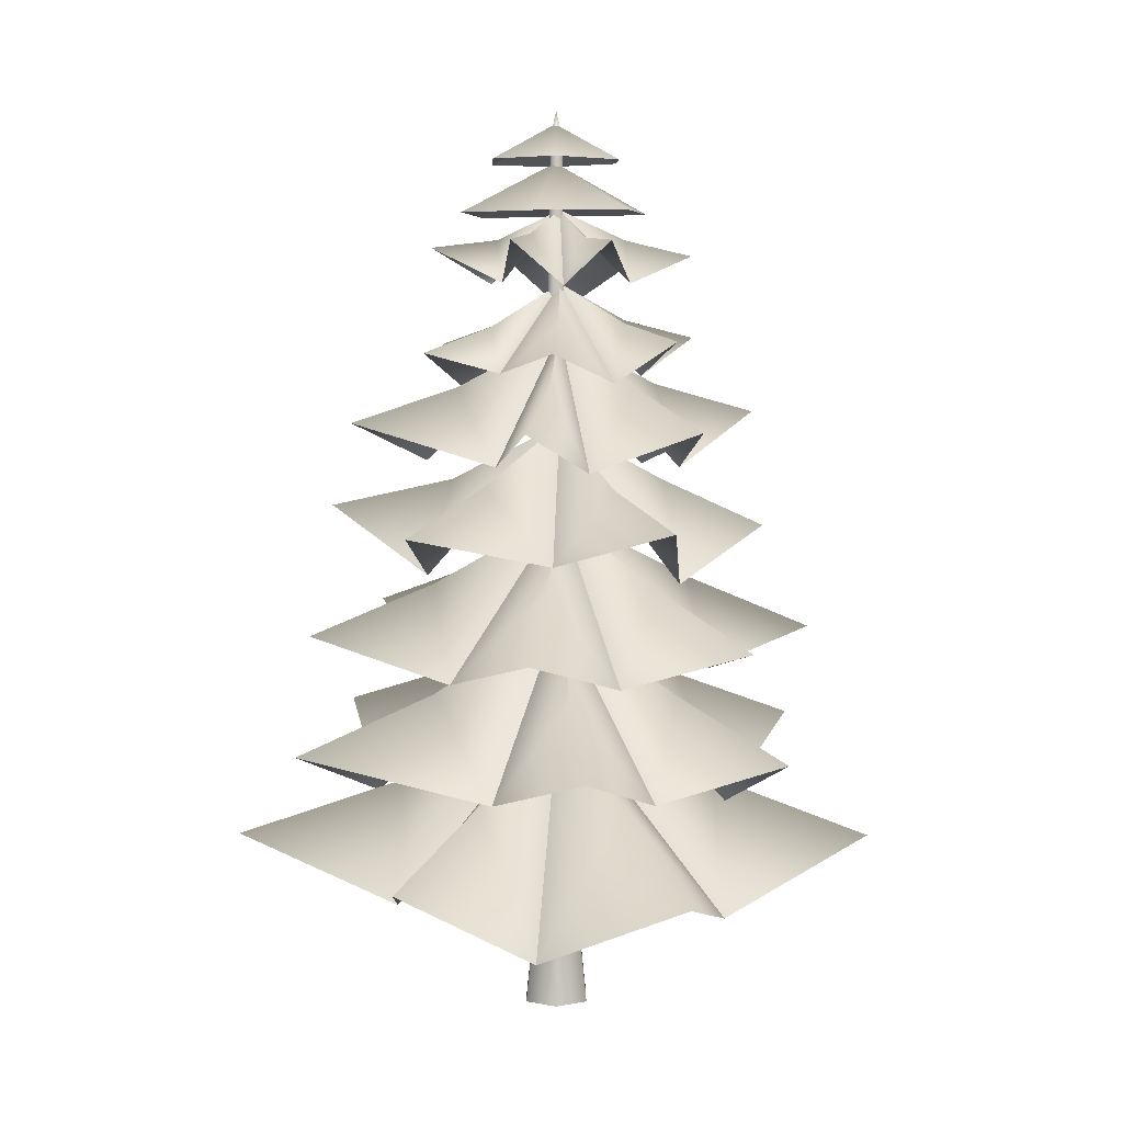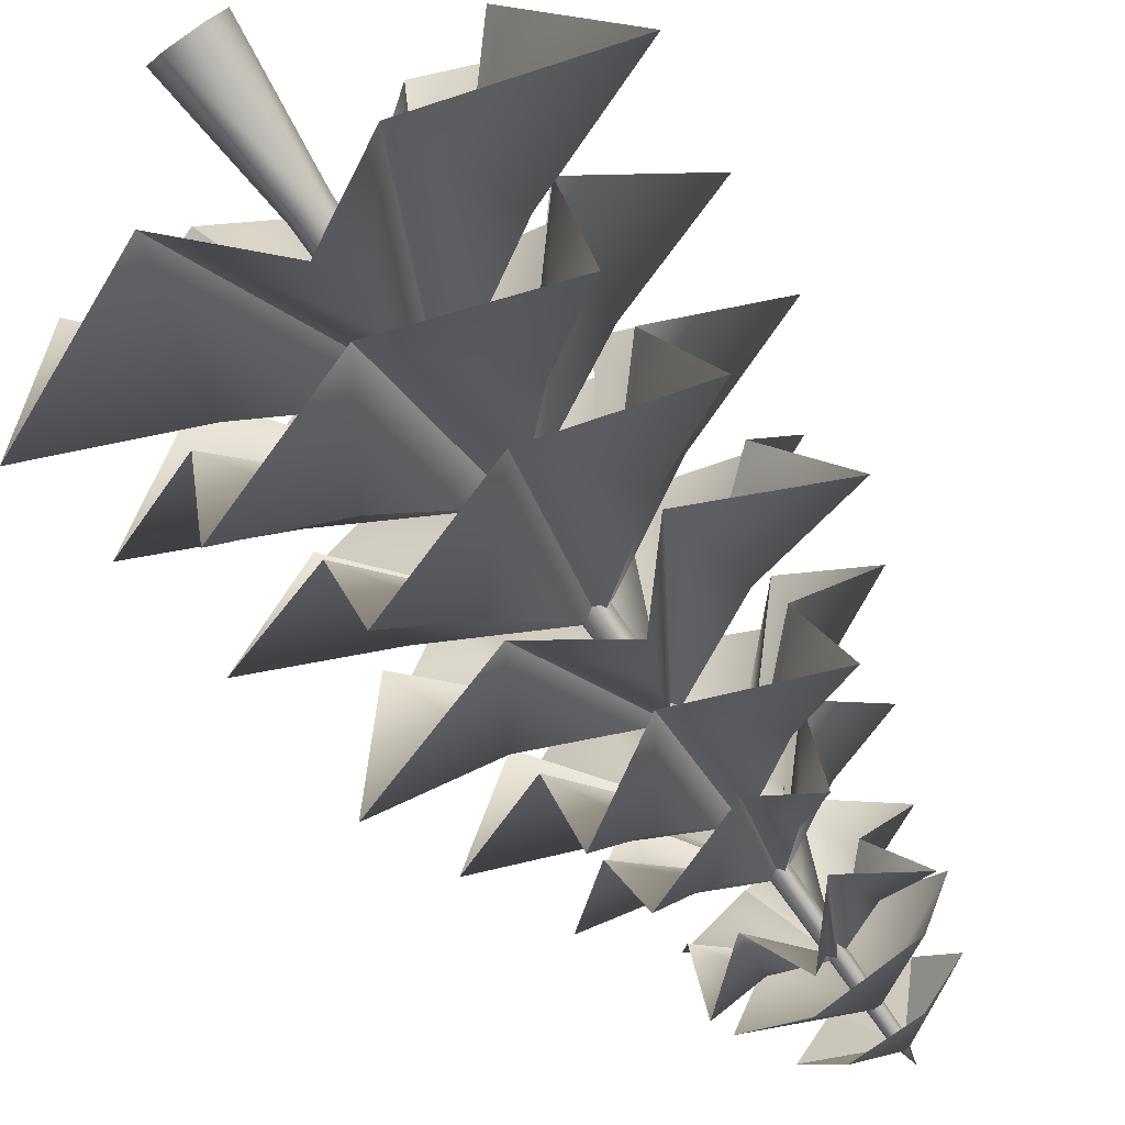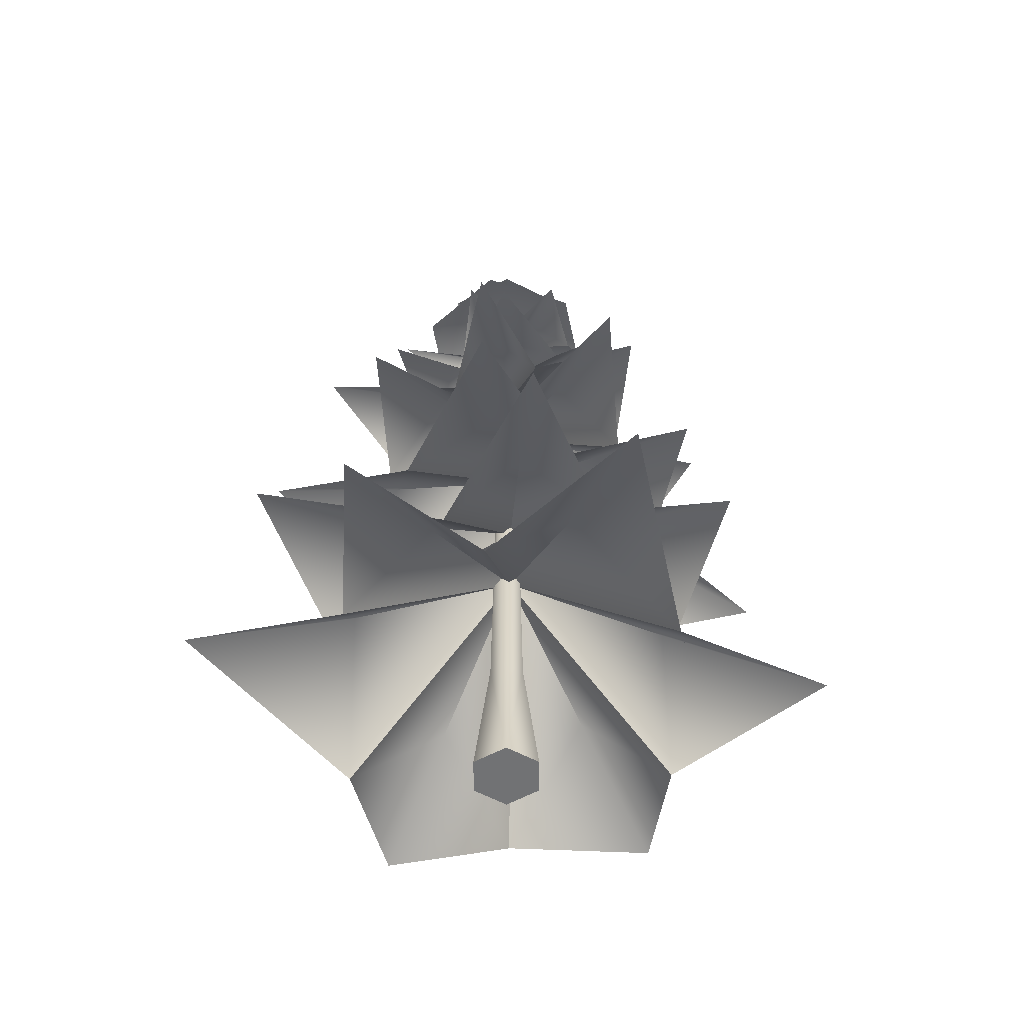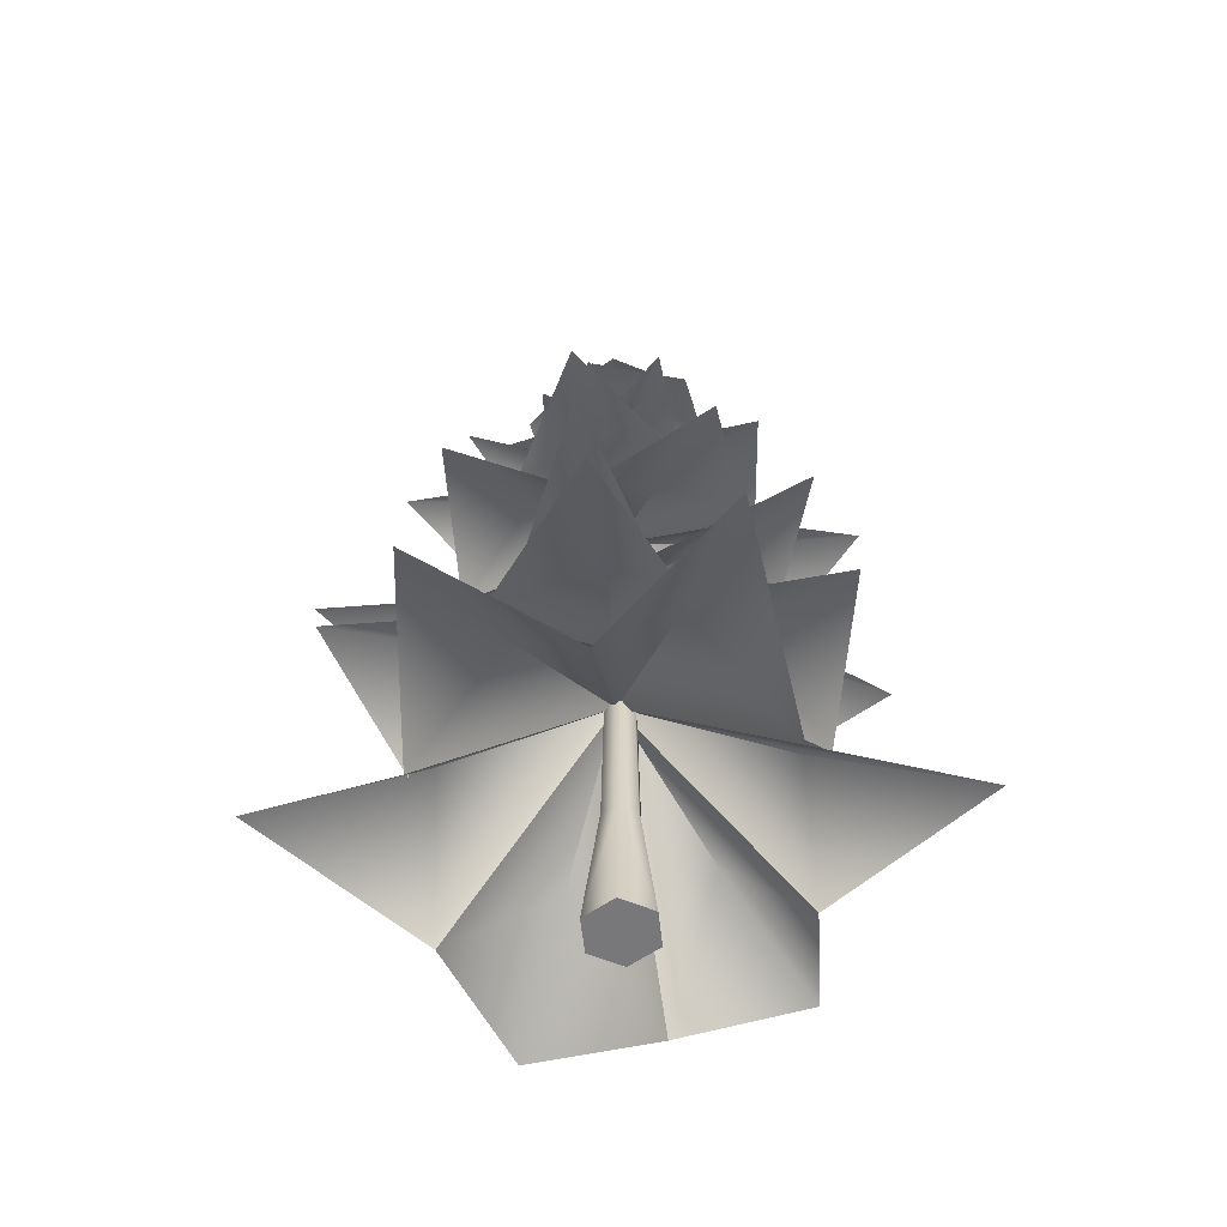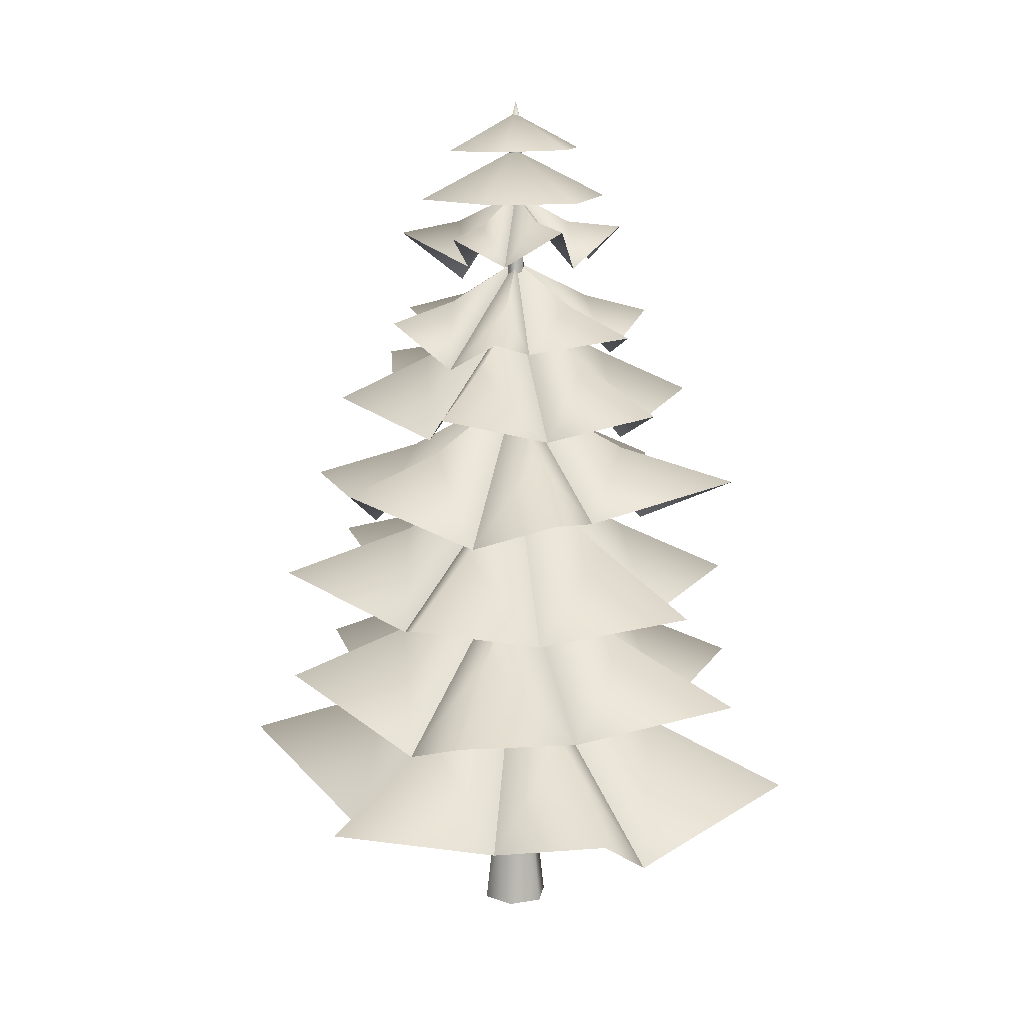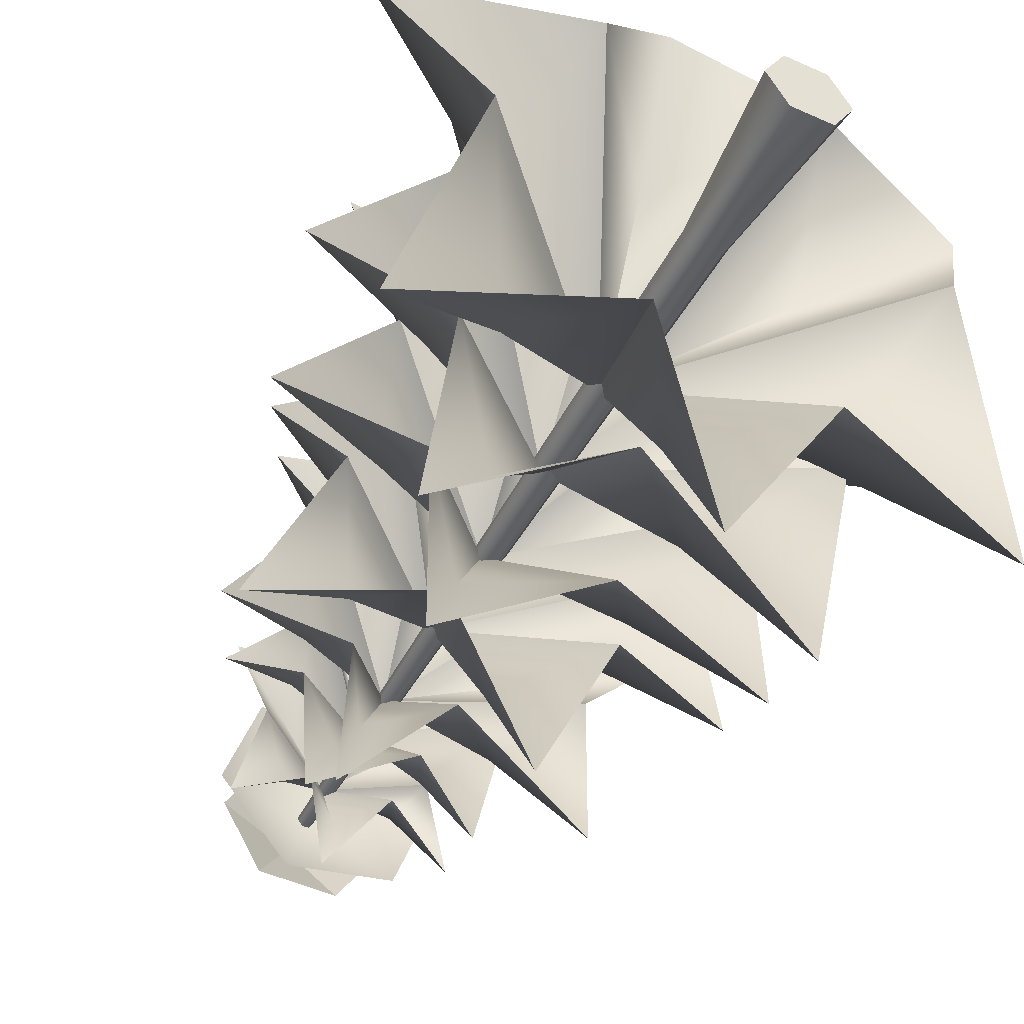
<metadata>
{"format":"obj","ext":"obj","renderer":"f3d","projection":"perspective","resolution":1024,"background":"white","views":[{"elev":5.9,"azim":-150.2,"up":"+Y"},{"elev":-79.8,"azim":34.9,"up":"+Z"},{"elev":-55.6,"azim":-150.0,"up":"+Y"},{"elev":-57.6,"azim":36.2,"up":"+Y"},{"elev":13.5,"azim":159.1,"up":"+Y"},{"elev":-47.8,"azim":-27.0,"up":"+Z"}]}
</metadata>
<code>
o cone5_sep673
v 4.658 51.85 -1.894
v 7.681 53.92 5.258
v 2.6 49.98 5.293
v -0.8987 53.07 8.221
v -2.661 52.72 5.51
v -7.697 53.93 6.441
v -6.184 51.83 -0.3053
v -6.977 54.81 -4.608
v -3.075 51.67 -4.628
v -0.7277 54.87 -8.058
v 2.421 51.92 -4.027
v 7.305 54.46 -5.939
v -0.07447 57.26 0.07182
v -0.07877 57.2 0.07186
v 3.798 54.97 2.6
v -0.2677 54.78 4.216
v -4.019 55.06 2.821
v -3.503 55.13 -2.339
v 0.01519 55.43 -4.048
v 3.704 55.05 -2.549
v 3.796 54.94 2.6
v -0.2699 54.76 4.216
v -4.022 55.03 2.821
v -3.505 55.1 -2.339
v 0.01304 55.4 -4.048
v 3.702 55.02 -2.549
v 13.44 5.351 -0.1255
v 18.66 10.89 13.13
v 7.09 6.072 12.33
v 0.1341 10.88 22.24
v -7.054 5.881 11.78
v -19.6 10.1 13.19
v -13.83 5.81 0.2164
v -17.89 9.951 -13.38
v -5.893 4.552 -13.4
v 0.875 10.28 -21.11
v 6.439 6.999 -12.21
v 19.73 11.08 -13.54
v -0.05833 20.66 0.08084
v -0.06942 20.52 0.08096
v 9.647 14.97 6.57
v -0.1469 14.94 11.05
v -9.736 14.87 6.328
v -9.071 14.63 -6.551
v 0.2582 14.7 -10.78
v 9.592 14.99 -6.626
v 9.642 14.9 6.57
v -0.1524 14.87 11.05
v -9.742 14.8 6.328
v -9.077 14.56 -6.551
v 0.2526 14.63 -10.78
v 9.586 14.92 -6.626
v -0.8982 14.81 -11.08
v 11.21 18.34 -17.99
v 11.47 14.05 -7.057
v 18.82 19.47 0.1372
v 10.49 15.13 7.055
v 10.42 17.57 17.47
v -0.6652 15.13 13.58
v -10.72 18.33 17.42
v -11.22 13.31 5.542
v -19.06 17.66 -0.2723
v -11.26 14.96 -5.76
v -11.68 18.39 -16.73
v -0.07154 27.43 0.0426
v -0.07144 27.3 0.05249
v 5.506 22.05 -8.565
v 9.608 22.46 0.1338
v 5.34 22.06 8.728
v -5.563 22.14 8.559
v -9.916 21.97 -0.02209
v -5.845 22.24 -8.518
v 5.506 21.99 -8.56
v 9.608 22.4 0.1387
v 5.34 22 8.733
v -5.563 22.08 8.564
v -9.916 21.91 -0.01715
v -5.845 22.17 -8.513
v -1.44 23.03 9.799
v -13.49 25.58 15.37
v -10.8 23.62 3.586
v -17.33 25.82 -2.625
v -8.93 23.17 -6.717
v -7.511 26.07 -17.05
v 2.35 23.33 -11.45
v 13.28 26.31 -13.25
v 10.37 22.9 -2.432
v 18.24 27.08 3.533
v 7.827 22.98 6.913
v 9.21 26.83 17.23
v -0.1004 34.95 0.08536
v -0.09894 34.84 0.07635
v -6.822 29.87 7.595
v -8.798 29.95 -1.492
v -3.967 30.02 -8.585
v 6.59 29.95 -6.775
v 8.628 30.31 1.717
v 4.007 29.94 8.682
v -6.822 29.81 7.59
v -8.798 29.89 -1.496
v -3.966 29.96 -8.589
v 6.591 29.89 -6.779
v 8.629 30.26 1.713
v 4.008 29.88 8.677
v -3.748 31.68 -7.304
v 2.94 34.09 -16.15
v 6.539 30.64 -7.841
v 15.97 35.34 -6.428
v 11.59 31.43 1.054
v 14.13 34.1 8.271
v 3.953 31.35 9.847
v -2.77 34.75 16.3
v -7.496 30.77 7.659
v -14.12 34.22 5.519
v -10.73 30.29 -1.156
v -14.77 34.72 -9.702
v -0.08197 41.51 0.04393
v -0.07879 41.41 0.0515
v 1.365 37.33 -8.301
v 7.659 37.36 -2.716
v 7.027 36.69 4.494
v -1.198 37.53 8.025
v -7.274 37.46 2.924
v -7.34 37.11 -4.698
v 1.366 37.28 -8.297
v 7.661 37.3 -2.713
v 7.029 36.64 4.498
v -1.197 37.47 8.029
v -7.272 37.4 2.927
v -7.338 37.06 -4.694
v 0.4587 38.74 -8.181
v 10.38 41.83 -11.91
v 8.794 38.83 -4.378
v 13.85 41.36 2.268
v 8.356 39.08 5.908
v 6.084 42.94 13.72
v -1.887 38.19 9.596
v -10.46 42.31 11.33
v -8.369 38.4 3.309
v -13.52 41.31 -3.062
v -6.364 38.41 -6.677
v -5.668 41.47 -14.37
v -0.0726 48.29 0.05017
v -0.07354 48.19 0.05746
v 5.171 44.33 -5.827
v 7.053 44.45 1.169
v 3.14 44.51 7.094
v -5.03 44.45 5.787
v -6.964 44.44 -1.204
v -3.191 44.39 -6.858
v 5.171 44.29 -5.824
v 7.053 44.41 1.173
v 3.139 44.46 7.098
v -5.03 44.4 5.791
v -6.964 44.39 -1.2
v -3.192 44.34 -6.854
v -5.396 45.06 2.83
v -10.64 47.67 -1.547
v -6.741 44.7 -3.616
v -5.356 46.85 -10.14
v 1.252 45.36 -6.268
v 5.437 46.86 -9.916
v 6.358 43.83 -2.296
v 10.18 47.4 0.04356
v 4.965 45.17 3.197
v 5.319 47.06 10.8
v 0.01448 44.85 6.43
v -5.628 47.88 10.74
v -0.09984 51.89 0.06647
v -0.09508 51.82 0.06359
v -5.791 48.98 -0.497
v -2.648 48.79 -4.739
v 2.728 48.71 -5.075
v 5.199 48.94 0.0644
v 2.484 48.86 4.88
v -2.75 49.2 5.218
v -5.789 48.94 -0.4984
v -2.646 48.75 -4.741
v 2.73 48.68 -5.077
v 5.201 48.9 0.06296
v 2.486 48.82 4.878
v -2.748 49.16 5.216
v -2.172 56.9 -7.174
v 4.914 56.98 -5.611
v 7.332 56.89 1.241
v 2.361 57.1 6.421
v -4.609 57 5.13
v -6.844 57.02 -1.659
v 0.1431 60.67 -0.2295
v 0.1431 60.24 -0.2295
v 5.566 60.67 -0.2295
v 2.796 60.75 4.365
v -2.477 60.79 4.309
v -5.179 60.74 -0.2295
v -2.44 60.84 -4.703
v 2.756 60.8 -4.756
v 0.1431 63.47 -0.2295
v 0.1431 63.16 -0.2295
v 1.423 8.676 -0.2295
v 0.7399 8.676 0.9544
v -0.6272 8.676 0.9544
v -1.311 8.676 -0.2295
v -0.6272 8.676 -1.413
v 0.7399 8.676 -1.413
v 2.661 -1.967 -0.2295
v 1.359 -1.967 2.026
v -1.246 -1.967 2.026
v -2.548 -1.967 -0.2295
v -1.246 -1.967 -2.485
v 1.359 -1.967 -2.485
v 0.3025 62.6 0.1967
v 0.5485 62.6 -0.2295
v 0.3025 62.6 -0.6557
v -0.1897 62.6 -0.6557
v -0.4358 62.6 -0.2295
v -0.1897 62.6 0.1967
v 0.05639 64.43 -0.2295
g cone5_sep673
f 1 20 13
f 1 21 14
f 2 21 1
f 3 16 4
f 3 21 2
f 4 16 5
f 5 16 13
f 5 23 14
f 6 23 5
f 7 18 8
f 7 23 6
f 8 18 9
f 9 18 13
f 9 25 14
f 10 25 9
f 11 20 12
f 11 25 10
f 12 20 1
f 13 16 3
f 13 18 7
f 13 20 11
f 21 3 14
f 23 7 14
f 25 11 14
f 27 41 28
f 27 52 38
f 28 41 29
f 29 41 39
f 29 48 40
f 30 48 29
f 31 43 32
f 31 48 30
f 32 43 33
f 33 43 39
f 33 50 40
f 34 50 33
f 35 45 36
f 35 50 34
f 36 45 37
f 37 45 39
f 37 52 40
f 38 52 37
f 39 41 27
f 39 43 31
f 39 45 35
f 40 52 27
f 48 31 40
f 50 35 40
f 53 72 65
f 53 73 66
f 54 73 53
f 55 73 54
f 57 69 58
f 58 69 59
f 59 69 65
f 59 76 66
f 60 76 59
f 61 76 60
f 63 72 64
f 64 72 53
f 65 69 57
f 65 72 63
f 73 55 66
f 76 61 66
f 79 98 91
f 81 100 92
f 82 100 81
f 83 95 84
f 83 100 82
f 84 95 85
f 85 95 91
f 87 103 92
f 88 103 87
f 89 98 90
f 89 103 88
f 90 98 79
f 91 95 83
f 91 98 89
f 100 83 92
f 103 89 92
f 105 124 117
f 105 125 118
f 106 125 105
f 107 120 108
f 107 125 106
f 108 120 109
f 109 120 117
f 109 127 118
f 110 127 109
f 111 122 112
f 111 127 110
f 112 122 113
f 113 122 117
f 113 129 118
f 114 129 113
f 115 124 116
f 115 129 114
f 116 124 105
f 117 120 107
f 117 122 111
f 117 124 115
f 125 107 118
f 127 111 118
f 129 115 118
f 131 145 132
f 131 156 142
f 132 145 133
f 133 145 143
f 135 153 144
f 136 153 135
f 137 153 136
f 139 149 140
f 140 149 141
f 141 149 143
f 141 156 144
f 142 156 141
f 143 145 131
f 143 149 139
f 144 156 131
f 153 137 144
f 157 182 168
f 159 172 160
f 160 172 161
f 161 172 169
f 161 179 170
f 162 179 161
f 163 179 162
f 165 175 166
f 166 175 167
f 167 175 169
f 167 182 170
f 168 182 167
f 169 172 159
f 169 175 165
f 170 182 157
f 179 163 170
f 183 189 184
f 184 189 185
f 185 189 186
f 186 189 187
f 187 189 188
f 188 189 183
f 191 198 196
f 193 198 192
f 195 198 194
f 205 209 210
f 206 208 205
f 207 208 206
f 209 205 208
f 1 15 2
f 1 26 12
f 2 15 3
f 3 15 13
f 3 22 14
f 4 22 3
f 5 17 6
f 5 22 4
f 6 17 7
f 7 17 13
f 7 24 14
f 8 24 7
f 9 19 10
f 9 24 8
f 10 19 11
f 11 19 13
f 11 26 14
f 12 26 11
f 13 15 1
f 13 17 5
f 13 19 9
f 14 26 1
f 22 5 14
f 24 9 14
f 27 46 39
f 27 47 40
f 28 47 27
f 29 42 30
f 29 47 28
f 30 42 31
f 31 42 39
f 31 49 40
f 32 49 31
f 33 44 34
f 33 49 32
f 34 44 35
f 35 44 39
f 35 51 40
f 36 51 35
f 37 46 38
f 37 51 36
f 38 46 27
f 39 42 29
f 39 44 33
f 39 46 37
f 47 29 40
f 49 33 40
f 51 37 40
f 53 67 54
f 54 67 55
f 55 67 65
f 57 75 66
f 58 75 57
f 59 70 60
f 59 75 58
f 60 70 61
f 61 70 65
f 61 77 66
f 62 77 61
f 63 77 62
f 65 67 53
f 65 70 59
f 75 59 66
f 77 63 66
f 79 99 92
f 80 99 79
f 81 94 82
f 81 99 80
f 82 94 83
f 83 94 91
f 83 101 92
f 84 101 83
f 85 101 84
f 87 97 88
f 88 97 89
f 89 97 91
f 91 94 81
f 91 97 87
f 99 81 92
f 101 85 92
f 105 119 106
f 105 130 116
f 106 119 107
f 107 119 117
f 107 126 118
f 108 126 107
f 109 121 110
f 109 126 108
f 110 121 111
f 111 121 117
f 111 128 118
f 112 128 111
f 113 123 114
f 113 128 112
f 114 123 115
f 115 123 117
f 115 130 118
f 116 130 115
f 117 119 105
f 117 121 109
f 117 123 113
f 118 130 105
f 126 109 118
f 128 113 118
f 131 150 143
f 133 152 144
f 134 152 133
f 135 152 134
f 137 148 138
f 138 148 139
f 139 148 143
f 139 155 144
f 140 155 139
f 141 150 142
f 141 155 140
f 142 150 131
f 143 148 137
f 143 150 141
f 152 135 144
f 155 141 144
f 157 176 169
f 157 177 170
f 158 177 157
f 159 177 158
f 161 173 162
f 162 173 163
f 163 173 169
f 165 181 170
f 166 181 165
f 167 176 168
f 167 181 166
f 168 176 157
f 169 173 161
f 169 176 167
f 177 159 170
f 181 167 170
f 183 190 188
f 184 190 183
f 185 190 184
f 186 190 185
f 187 190 186
f 188 190 187
f 192 198 191
f 194 198 193
f 196 198 195
f 199 205 204
f 199 212 200
f 200 205 199
f 200 207 206
f 200 216 201
f 201 207 200
f 201 216 202
f 202 207 201
f 202 209 208
f 202 214 203
f 203 209 202
f 203 214 204
f 204 205 210
f 204 209 203
f 204 212 199
f 206 205 200
f 208 207 202
f 210 209 204
f 211 200 212
f 211 216 200
f 211 217 216
f 212 204 213
f 212 217 211
f 213 204 214
f 213 217 212
f 214 202 215
f 214 217 213
f 215 202 216
f 215 217 214
f 216 217 215
f 53 78 64
f 55 68 56
f 56 68 57
f 57 68 65
f 61 71 62
f 62 71 63
f 63 71 65
f 63 78 66
f 64 78 63
f 65 68 55
f 65 71 61
f 66 78 53
f 79 93 80
f 79 104 90
f 80 93 81
f 81 93 91
f 85 102 92
f 86 102 85
f 87 102 86
f 89 104 92
f 90 104 89
f 91 93 79
f 92 104 79
f 102 87 92
f 131 151 144
f 132 151 131
f 133 151 132
f 135 147 136
f 136 147 137
f 137 147 143
f 137 154 144
f 138 154 137
f 139 154 138
f 143 147 135
f 151 133 144
f 154 139 144
f 157 171 158
f 158 171 159
f 159 171 169
f 159 178 170
f 160 178 159
f 161 178 160
f 163 174 164
f 164 174 165
f 165 174 169
f 169 171 157
f 169 174 163
f 178 161 170
f 191 197 192
f 192 197 193
f 193 197 194
f 194 197 195
f 195 197 196
f 196 197 191
f 55 74 66
f 56 74 55
f 57 74 56
f 74 57 66
f 85 96 86
f 86 96 87
f 87 96 91
f 91 96 85
f 133 146 134
f 134 146 135
f 135 146 143
f 143 146 133
f 163 180 170
f 164 180 163
f 165 180 164
f 180 165 170

</code>
